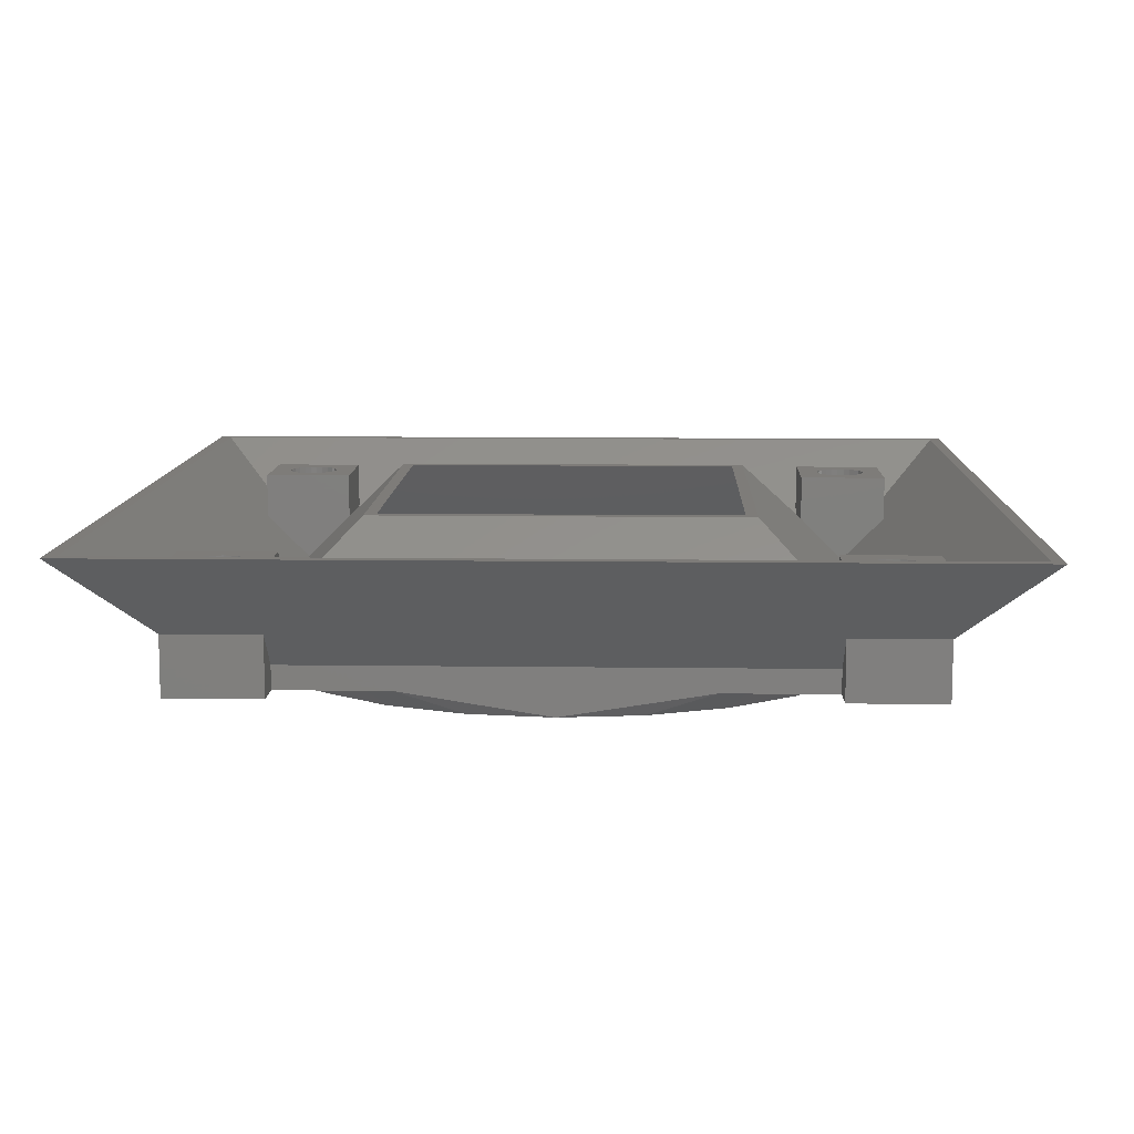
<metadata>
{"format":"stl","ext":"stl","renderer":"f3d","projection":"perspective","resolution":1024,"background":"white","views":[{"elev":10.1,"azim":-178.1,"up":"+Z"}]}
</metadata>
<code>
# stl→obj: 448 verts, 930 faces
v 116.6 134.2 -14
v 114.5 126.5 -12
v 112.4 128.6 -14
v 119.2 132.7 -12
v 66.26 169.7 -10
v 66.26 125.7 -12
v 66.26 125.7 -10
v 66.26 135.2 -12
v 66.26 147.7 -14
v 66.26 160.2 -12
v 66.26 169.7 -12
v 120.3 135.2 -12
v 120.3 125.7 -10
v 120.3 125.7 -12
v 120.3 169.7 -10
v 120.3 147.7 -14
v 120.3 160.2 -12
v 120.3 169.7 -12
v 80.72 174.7 -12
v 105.8 174.7 -12
v 93.26 174.7 -14
v 71.26 174.7 -10
v 71.26 174.7 -12
v 115.3 174.7 -10
v 115.3 174.7 -12
v 119.3 140.7 -14
v 119.2 162.7 -12
v 119.3 154.7 -14
v 116.6 161.2 -14
v 79.76 124.3 -14
v 80.72 120.7 -12
v 78.26 121.7 -12
v 86.27 121.6 -14
v 74.17 128.6 -14
v 72.05 126.5 -12
v 69.88 134.2 -14
v 67.28 132.7 -12
v 106.8 171.1 -14
v 100.2 173.8 -14
v 108.3 173.7 -12
v 114.5 168.9 -12
v 112.4 166.8 -14
v 67.18 140.7 -14
v 93.26 120.7 -14
v 67.18 154.7 -14
v 67.76 147.7 -14
v 68.63 154.3 -14
v 69.88 161.2 -14
v 71.17 160.4 -14
v 74.17 166.8 -14
v 75.23 165.7 -14
v 79.76 171.1 -14
v 80.51 169.8 -14
v 86.27 173.8 -14
v 86.66 172.3 -14
v 93.26 173.2 -14
v 99.86 172.3 -14
v 106 169.8 -14
v 111.3 165.7 -14
v 115.3 160.4 -14
v 117.9 154.3 -14
v 118.8 147.7 -14
v 68.63 141.1 -14
v 71.17 134.9 -14
v 75.23 129.7 -14
v 80.51 125.6 -14
v 86.66 123.1 -14
v 93.26 122.2 -14
v 99.86 123.1 -14
v 100.2 121.6 -14
v 106 125.6 -14
v 106.8 124.3 -14
v 111.3 129.7 -14
v 115.3 134.9 -14
v 117.9 141.1 -14
v 75.23 129.7 -12
v 71.17 134.9 -12
v 68.63 141.1 -12
v 67.76 147.7 -12
v 80.51 125.6 -12
v 86.66 123.1 -12
v 68.63 154.3 -12
v 93.26 122.2 -12
v 99.86 123.1 -12
v 66.68 175.9 -2
v 66.13 175.6 -12
v 66.68 175.9 -12
v 66.13 175.6 -2
v 68.85 123.3 -2
v 69.21 122.8 -12
v 69.21 122.8 -2
v 68.85 123.3 -12
v 66.13 123.6 -2
v 65.67 123.3 -12
v 66.13 123.6 -12
v 65.67 123.3 -2
v 68.38 123.6 -12
v 68.38 123.6 -2
v 65.31 122.8 -2
v 65.31 122.8 -12
v 67.84 123.9 -12
v 67.84 123.9 -2
v 67.26 123.9 -2
v 66.68 123.9 -12
v 67.26 123.9 -12
v 66.68 123.9 -2
v 65.09 122.3 -2
v 65.09 122.3 -12
v 69.43 121.1 -2
v 69.21 120.6 -12
v 69.21 120.6 -2
v 69.43 121.1 -12
v 65.31 172.6 -12
v 65.67 172.1 -2
v 65.67 172.1 -12
v 65.31 172.6 -2
v 65.01 173.7 -12
v 65.09 173.1 -2
v 65.09 173.1 -12
v 65.01 173.7 -2
v 66.68 119.5 -2
v 67.26 119.4 -12
v 66.68 119.5 -12
v 67.26 119.4 -2
v 69.43 122.3 -2
v 69.51 121.7 -12
v 69.51 121.7 -2
v 69.43 122.3 -12
v 65.31 174.8 -12
v 65.09 174.3 -2
v 65.09 174.3 -12
v 65.31 174.8 -2
v 66.13 171.7 -12
v 66.13 171.7 -2
v 65.01 121.7 -12
v 65.09 121.1 -2
v 65.09 121.1 -12
v 65.01 121.7 -2
v 65.31 120.6 -2
v 65.31 120.6 -12
v 68.85 120.1 -12
v 68.85 120.1 -2
v 115.3 169.7 -7
v 115.3 169.7 -10
v 118.3 169.7 -10
v 67.84 119.5 -12
v 67.84 119.5 -2
v 115.3 177.7 -7
v 115.3 177.7 -12
v 56.26 110.7 1.128e-14
v 57.26 111.7 1.128e-14
v 56.26 184.7 1.128e-14
v 130.3 110.7 1.128e-14
v 129.3 111.7 1.128e-14
v 129.3 183.7 1.128e-14
v 57.26 183.7 1.128e-14
v 130.3 184.7 1.128e-14
v 65.67 120.1 -2
v 65.67 120.1 -12
v 123.3 177.7 -12
v 123.3 169.7 -7
v 123.3 169.7 -12
v 123.3 177.7 -7
v 115.3 172.7 -10
v 77.26 131.7 1.128e-14
v 78.26 132.7 1.128e-14
v 77.26 163.7 1.128e-14
v 109.3 131.7 1.128e-14
v 108.3 132.7 1.128e-14
v 108.3 162.7 1.128e-14
v 78.26 162.7 1.128e-14
v 109.3 163.7 1.128e-14
v 71.26 169.7 -7
v 71.26 172.7 -10
v 66.13 119.7 -12
v 66.13 119.7 -2
v 68.38 119.7 -12
v 68.38 119.7 -2
v 71.26 122.7 -10
v 71.26 125.7 -7
v 115.3 122.7 -10
v 115.3 125.7 -7
v 71.26 125.7 -10
v 89.38 133.2 -10
v 85.76 134.7 -10
v 82.65 137.1 -10
v 80.27 140.2 -10
v 78.77 143.8 -10
v 78.26 147.7 -10
v 93.26 132.7 -10
v 97.14 133.2 -10
v 100.8 134.7 -10
v 103.9 137.1 -10
v 106.2 140.2 -10
v 107.7 143.8 -10
v 108.3 147.7 -10
v 115.3 125.7 -10
v 118.3 125.7 -10
v 68.26 169.7 -10
v 68.26 125.7 -10
v 71.26 169.7 -10
v 78.77 151.6 -10
v 80.27 155.2 -10
v 82.65 158.3 -10
v 85.76 160.7 -10
v 89.38 162.2 -10
v 93.26 162.7 -10
v 97.14 162.2 -10
v 100.8 160.7 -10
v 103.9 158.3 -10
v 106.2 155.2 -10
v 107.7 151.6 -10
v 71.26 177.7 -12
v 71.26 177.7 -7
v 71.26 120.7 -12
v 71.26 117.7 -7
v 71.26 117.7 -12
v 71.26 120.7 -10
v 63.26 177.7 -7
v 63.26 169.7 -12
v 63.26 169.7 -7
v 63.26 177.7 -12
v 115.3 120.7 -10
v 115.3 117.7 -12
v 115.3 117.7 -7
v 115.3 120.7 -12
v 123.3 125.7 -12
v 123.3 125.7 -7
v 123.3 117.7 -7
v 123.3 117.7 -12
v 65.67 175.3 -12
v 65.67 175.3 -2
v 63.26 117.7 -2
v 63.26 125.7 -2
v 71.26 117.7 -2
v 71.26 125.7 -2
v 63.26 117.7 -6
v 71.26 117.7 -6
v 71.26 121.7 -10
v 115.3 117.7 -6
v 123.3 117.7 -6
v 115.3 121.7 -10
v 63.26 177.7 -2
v 63.26 169.7 -6
v 63.26 169.7 -2
v 63.26 177.7 -6
v 71.26 177.7 -6
v 71.26 177.7 -2
v 66.68 171.5 -2
v 71.26 169.7 -2
v 67.26 171.4 -2
v 67.84 171.5 -2
v 68.38 171.7 -2
v 68.85 172.1 -2
v 69.21 172.6 -2
v 69.43 173.1 -2
v 69.51 173.7 -2
v 67.26 175.9 -2
v 67.84 175.9 -2
v 68.38 175.6 -2
v 68.85 175.3 -2
v 69.21 174.8 -2
v 69.43 174.3 -2
v 63.26 125.7 -6
v 115.3 125.7 -6
v 115.3 169.7 -6
v 119.3 169.7 -10
v 119.3 125.7 -10
v 57.26 183.7 -1
v 129.3 183.7 -1
v 115.3 177.7 -2
v 115.3 169.7 -2
v 115.3 173.7 -10
v 115.3 177.7 -6
v 123.3 169.7 -6
v 123.3 169.7 -2
v 123.3 177.7 -6
v 123.3 177.7 -2
v 129.3 111.7 -1
v 123.3 125.7 -6
v 115.3 125.7 -2
v 123.3 125.7 -2
v 117.1 173.1 -2
v 117.3 172.6 -2
v 117.7 172.1 -2
v 118.1 171.7 -2
v 118.7 171.5 -2
v 117 173.7 -2
v 119.3 171.4 -2
v 119.8 171.5 -2
v 120.4 171.7 -2
v 120.8 172.1 -2
v 121.2 172.6 -2
v 121.4 173.1 -2
v 121.5 173.7 -2
v 118.7 175.9 -2
v 118.1 175.6 -2
v 117.7 175.3 -2
v 117.3 174.8 -2
v 117.1 174.3 -2
v 119.3 175.9 -2
v 119.8 175.9 -2
v 120.4 175.6 -2
v 120.8 175.3 -2
v 121.2 174.8 -2
v 121.4 174.3 -2
v 115.3 117.7 -2
v 123.3 117.7 -2
v 71.26 125.7 -6
v 63.26 117.7 -12
v 63.26 117.7 -7
v 67.26 125.7 -10
v 117.1 121.1 -2
v 117.3 120.6 -2
v 117.7 120.1 -2
v 118.1 119.7 -2
v 118.7 119.5 -2
v 117 121.7 -2
v 119.3 119.4 -2
v 119.8 119.5 -2
v 120.4 119.7 -2
v 120.8 120.1 -2
v 121.2 120.6 -2
v 121.4 121.1 -2
v 121.5 121.7 -2
v 118.7 123.9 -2
v 118.1 123.6 -2
v 117.7 123.3 -2
v 117.3 122.8 -2
v 117.1 122.3 -2
v 119.3 123.9 -2
v 119.8 123.9 -2
v 120.4 123.6 -2
v 120.8 123.3 -2
v 121.2 122.8 -2
v 121.4 122.3 -2
v 63.26 125.7 -7
v 63.26 125.7 -12
v 67.26 169.7 -10
v 71.26 169.7 -6
v 71.26 173.7 -10
v 57.26 111.7 -1
v 117.7 123.3 -12
v 117.3 122.8 -12
v 117.1 122.3 -12
v 117 121.7 -12
v 118.1 123.6 -12
v 121.2 172.6 -12
v 121.4 173.1 -12
v 121.2 122.8 -12
v 120.8 123.3 -12
v 118.7 123.9 -12
v 117.1 121.1 -12
v 117.3 120.6 -12
v 67.26 175.9 -12
v 67.84 175.9 -12
v 68.38 175.6 -12
v 68.85 175.3 -12
v 69.21 174.8 -12
v 69.43 174.3 -12
v 69.51 173.7 -12
v 66.68 171.5 -12
v 67.28 162.7 -12
v 67.26 171.4 -12
v 67.84 171.5 -12
v 72.05 168.9 -12
v 68.38 171.7 -12
v 68.85 172.1 -12
v 69.21 172.6 -12
v 69.43 173.1 -12
v 78.26 173.7 -12
v 119.3 123.9 -12
v 120.4 123.6 -12
v 118.1 119.7 -12
v 117.7 120.1 -12
v 121.4 121.1 -12
v 121.5 121.7 -12
v 121.4 122.3 -12
v 119.8 123.9 -12
v 117.7 175.3 -12
v 117.3 174.8 -12
v 118.7 119.5 -12
v 121.2 120.6 -12
v 118.1 175.6 -12
v 118.7 175.9 -12
v 117.1 174.3 -12
v 117 173.7 -12
v 119.8 119.5 -12
v 119.3 119.4 -12
v 120.8 120.1 -12
v 120.4 119.7 -12
v 117.1 173.1 -12
v 120.4 171.7 -12
v 119.8 171.5 -12
v 119.3 171.4 -12
v 120.8 172.1 -12
v 118.1 171.7 -12
v 117.7 172.1 -12
v 121.4 174.3 -12
v 121.2 174.8 -12
v 121.5 173.7 -12
v 118.7 171.5 -12
v 117.3 172.6 -12
v 119.8 175.9 -12
v 120.4 175.6 -12
v 120.8 175.3 -12
v 119.3 175.9 -12
v 80.51 169.8 -12
v 78.26 147.7 -12
v 75.23 165.7 -12
v 78.77 151.6 -12
v 80.27 155.2 -12
v 82.65 158.3 -12
v 86.66 172.3 -12
v 85.76 160.7 -12
v 89.38 162.2 -12
v 93.26 173.2 -12
v 93.26 162.7 -12
v 99.86 172.3 -12
v 97.14 162.2 -12
v 100.8 160.7 -12
v 106 169.8 -12
v 103.9 158.3 -12
v 106.2 155.2 -12
v 111.3 165.7 -12
v 107.7 151.6 -12
v 108.3 147.7 -12
v 71.17 160.4 -12
v 78.77 143.8 -12
v 80.27 140.2 -12
v 82.65 137.1 -12
v 85.76 134.7 -12
v 89.38 133.2 -12
v 93.26 132.7 -12
v 97.14 133.2 -12
v 100.8 134.7 -12
v 106 125.6 -12
v 103.9 137.1 -12
v 106.2 140.2 -12
v 111.3 129.7 -12
v 107.7 143.8 -12
v 115.3 160.4 -12
v 115.3 134.9 -12
v 117.9 154.3 -12
v 117.9 141.1 -12
v 118.8 147.7 -12
v 108.3 121.7 -12
v 105.8 120.7 -12
f 1 2 3
f 2 1 4
f 5 6 7
f 6 5 8
f 8 5 9
f 9 5 10
f 10 5 11
f 12 13 14
f 13 12 15
f 15 12 16
f 15 16 17
f 15 17 18
f 19 20 21
f 22 19 23
f 19 22 24
f 20 24 25
f 24 20 19
f 26 4 1
f 4 26 12
f 27 28 29
f 28 27 17
f 30 31 32
f 31 30 33
f 34 32 35
f 32 34 30
f 36 35 37
f 35 36 34
f 20 38 39
f 38 20 40
f 17 16 28
f 16 12 26
f 41 29 42
f 29 41 27
f 40 42 38
f 42 40 41
f 20 39 21
f 43 37 8
f 37 43 36
f 31 33 44
f 9 43 8
f 45 43 9
f 43 45 46
f 46 45 47
f 47 45 48
f 47 48 49
f 49 48 50
f 49 50 51
f 51 50 52
f 51 52 53
f 53 52 54
f 53 54 55
f 55 54 21
f 55 21 56
f 56 21 39
f 56 39 57
f 57 39 58
f 58 39 38
f 58 38 59
f 59 38 42
f 59 42 60
f 60 42 29
f 60 29 61
f 61 29 28
f 61 28 62
f 43 63 36
f 63 43 46
f 36 63 64
f 36 64 34
f 34 64 65
f 34 65 30
f 30 65 66
f 30 66 33
f 33 66 67
f 33 67 44
f 44 67 68
f 44 68 69
f 44 69 70
f 70 69 71
f 70 71 72
f 72 71 73
f 72 73 3
f 3 73 74
f 3 74 1
f 1 74 75
f 1 75 26
f 26 75 62
f 26 62 28
f 26 28 16
f 64 76 65
f 76 64 77
f 46 78 63
f 78 46 79
f 76 66 65
f 66 76 80
f 80 67 66
f 67 80 81
f 47 79 46
f 79 47 82
f 81 68 67
f 68 81 83
f 83 69 68
f 69 83 84
f 63 77 64
f 77 63 78
f 85 86 87
f 86 85 88
f 89 90 91
f 90 89 92
f 93 94 95
f 94 93 96
f 89 97 92
f 97 89 98
f 94 99 100
f 99 94 96
f 98 101 97
f 101 98 102
f 103 104 105
f 104 103 106
f 106 95 104
f 95 106 93
f 102 105 101
f 105 102 103
f 100 107 108
f 107 100 99
f 109 110 111
f 110 109 112
f 113 114 115
f 114 113 116
f 117 118 119
f 118 117 120
f 121 122 123
f 122 121 124
f 125 126 127
f 126 125 128
f 129 130 131
f 130 129 132
f 119 116 113
f 116 119 118
f 114 133 115
f 133 114 134
f 91 128 125
f 128 91 90
f 131 120 117
f 120 131 130
f 135 136 137
f 136 135 138
f 137 139 140
f 139 137 136
f 108 138 135
f 138 108 107
f 127 112 109
f 112 127 126
f 111 141 142
f 141 111 110
f 143 144 145
f 124 146 122
f 146 124 147
f 148 25 24
f 25 148 149
f 150 151 152
f 151 150 153
f 151 153 154
f 154 153 155
f 152 156 157
f 156 152 151
f 157 156 155
f 157 155 153
f 140 158 159
f 158 140 139
f 160 161 162
f 161 160 163
f 164 144 143
f 165 166 167
f 166 165 168
f 166 168 169
f 169 168 170
f 167 171 172
f 171 167 166
f 172 171 170
f 172 170 168
f 162 15 18
f 15 162 161
f 164 173 174
f 173 164 171
f 171 164 170
f 170 164 143
f 158 175 159
f 175 158 176
f 147 177 146
f 177 147 178
f 148 160 149
f 160 148 163
f 178 141 177
f 141 178 142
f 176 123 175
f 123 176 121
f 166 179 180
f 179 166 181
f 181 166 169
f 181 169 182
f 181 183 179
f 183 181 184
f 183 184 185
f 183 185 186
f 183 186 187
f 183 187 188
f 183 188 189
f 184 181 190
f 190 181 191
f 191 181 192
f 192 181 193
f 193 181 194
f 194 181 195
f 195 181 196
f 196 181 144
f 144 181 197
f 144 197 145
f 145 197 198
f 183 199 200
f 199 183 201
f 201 183 174
f 174 183 202
f 174 202 203
f 174 203 204
f 174 204 205
f 174 205 206
f 174 206 164
f 202 183 189
f 164 206 207
f 164 207 208
f 164 208 209
f 164 209 210
f 164 210 211
f 164 211 212
f 164 212 196
f 164 196 144
f 213 22 23
f 22 213 214
f 215 216 217
f 216 215 218
f 219 220 221
f 220 219 222
f 223 224 225
f 224 223 226
f 13 227 14
f 227 13 228
f 180 183 200
f 143 169 170
f 169 143 182
f 182 143 145
f 182 145 198
f 227 229 230
f 229 227 228
f 88 231 86
f 231 88 232
f 233 136 234
f 136 233 139
f 139 233 158
f 158 233 176
f 176 233 121
f 121 233 235
f 234 136 138
f 121 235 124
f 124 235 147
f 147 235 178
f 178 235 142
f 142 235 111
f 111 235 109
f 109 235 127
f 234 106 236
f 106 234 93
f 93 234 96
f 96 234 99
f 99 234 107
f 107 234 138
f 236 106 103
f 236 103 102
f 236 102 98
f 236 98 89
f 236 89 91
f 236 91 125
f 236 125 127
f 236 127 235
f 154 237 151
f 237 154 238
f 238 154 239
f 239 154 240
f 240 154 241
f 242 239 240
f 235 237 238
f 237 235 233
f 243 244 245
f 244 243 246
f 243 247 246
f 247 243 248
f 245 118 243
f 118 245 116
f 116 245 114
f 114 245 134
f 134 245 249
f 249 245 250
f 243 118 120
f 249 250 251
f 251 250 252
f 252 250 253
f 253 250 254
f 254 250 255
f 255 250 256
f 256 250 257
f 243 85 248
f 85 243 88
f 88 243 232
f 232 243 132
f 132 243 130
f 130 243 120
f 248 85 258
f 248 258 259
f 248 259 260
f 248 260 261
f 248 261 262
f 248 262 263
f 248 263 257
f 248 257 250
f 231 132 129
f 132 231 232
f 234 237 233
f 237 234 264
f 265 172 168
f 172 265 266
f 266 265 267
f 267 265 268
f 219 213 222
f 213 219 214
f 157 269 152
f 269 157 219
f 219 157 214
f 214 157 22
f 22 157 148
f 148 157 163
f 163 157 270
f 24 22 148
f 271 266 272
f 266 271 273
f 273 271 274
f 182 198 197
f 275 266 267
f 266 275 276
f 266 276 272
f 271 277 274
f 277 271 278
f 270 161 163
f 161 270 228
f 228 270 229
f 229 270 279
f 279 270 157
f 279 157 153
f 161 13 15
f 13 161 228
f 277 276 275
f 276 277 278
f 182 197 181
f 265 280 268
f 280 265 281
f 280 281 282
f 272 283 271
f 283 272 284
f 284 272 285
f 285 272 286
f 286 272 287
f 287 272 276
f 271 283 288
f 287 276 289
f 289 276 290
f 290 276 291
f 291 276 292
f 292 276 293
f 293 276 294
f 294 276 295
f 271 296 278
f 296 271 297
f 297 271 298
f 298 271 299
f 299 271 300
f 300 271 288
f 278 296 301
f 278 301 302
f 278 302 303
f 278 303 304
f 278 304 305
f 278 305 306
f 278 306 295
f 278 295 276
f 281 240 307
f 240 281 242
f 242 281 265
f 229 224 230
f 224 229 225
f 173 199 201
f 308 240 241
f 240 308 307
f 239 235 238
f 235 239 236
f 236 239 309
f 216 310 217
f 310 216 311
f 174 173 201
f 280 308 241
f 308 280 282
f 264 309 312
f 309 264 234
f 309 234 236
f 307 313 281
f 313 307 314
f 314 307 315
f 315 307 316
f 316 307 317
f 317 307 308
f 281 313 318
f 317 308 319
f 319 308 320
f 320 308 321
f 321 308 322
f 322 308 323
f 323 308 324
f 324 308 325
f 281 326 282
f 326 281 327
f 327 281 328
f 328 281 329
f 329 281 330
f 330 281 318
f 282 326 331
f 282 331 332
f 282 332 333
f 282 333 334
f 282 334 335
f 282 335 336
f 282 336 325
f 282 325 308
f 180 179 183
f 337 310 311
f 310 337 338
f 338 7 6
f 7 338 337
f 339 7 5
f 7 339 312
f 199 312 339
f 312 199 200
f 154 280 241
f 280 154 275
f 275 154 277
f 277 154 155
f 280 267 268
f 267 280 275
f 309 339 312
f 339 309 340
f 340 309 165
f 340 165 167
f 312 244 264
f 244 312 339
f 237 156 151
f 156 237 246
f 246 237 264
f 246 264 244
f 242 309 239
f 309 242 165
f 165 242 168
f 168 242 265
f 273 247 341
f 247 273 274
f 246 155 156
f 155 246 247
f 155 247 274
f 155 274 277
f 167 341 340
f 341 167 273
f 273 167 172
f 273 172 266
f 223 216 218
f 342 153 150
f 153 342 311
f 153 311 216
f 153 216 225
f 225 216 223
f 153 225 229
f 153 229 279
f 343 329 344
f 329 343 328
f 345 318 346
f 318 345 330
f 327 343 347
f 343 327 328
f 294 348 293
f 348 294 349
f 334 350 335
f 350 334 351
f 340 244 339
f 244 340 250
f 244 250 245
f 326 347 352
f 347 326 327
f 5 337 221
f 337 5 7
f 269 150 152
f 150 269 342
f 342 269 219
f 342 219 311
f 311 219 221
f 311 221 337
f 341 250 340
f 250 341 248
f 248 341 247
f 353 314 354
f 314 353 313
f 273 174 341
f 174 273 164
f 222 131 220
f 131 222 129
f 129 222 231
f 231 222 86
f 86 222 87
f 87 222 213
f 220 131 117
f 87 213 355
f 355 213 356
f 356 213 357
f 357 213 358
f 358 213 359
f 359 213 360
f 360 213 361
f 220 119 11
f 119 220 117
f 11 119 113
f 11 113 115
f 11 115 133
f 11 133 362
f 11 362 10
f 10 362 363
f 363 362 364
f 363 364 365
f 363 365 366
f 366 365 367
f 366 367 368
f 366 368 369
f 366 369 370
f 366 370 361
f 366 361 23
f 23 361 213
f 366 23 371
f 371 23 19
f 331 352 372
f 352 331 326
f 5 220 11
f 220 5 221
f 15 268 267
f 268 15 13
f 334 373 351
f 373 334 333
f 315 374 375
f 374 315 316
f 267 198 145
f 198 267 268
f 24 341 22
f 341 24 273
f 346 313 353
f 313 346 318
f 242 218 239
f 218 242 223
f 22 247 341
f 247 22 214
f 325 376 324
f 376 325 377
f 336 377 325
f 377 336 378
f 179 242 239
f 242 179 181
f 335 378 336
f 378 335 350
f 332 372 379
f 372 332 331
f 344 330 345
f 330 344 329
f 333 379 373
f 379 333 332
f 173 200 199
f 200 173 180
f 180 173 171
f 180 171 166
f 257 370 256
f 370 257 361
f 380 299 381
f 299 380 298
f 316 382 374
f 382 316 317
f 324 383 323
f 383 324 376
f 262 360 263
f 360 262 359
f 251 365 364
f 365 251 252
f 354 315 375
f 315 354 314
f 296 384 385
f 384 296 297
f 386 288 387
f 288 386 300
f 319 388 389
f 388 319 320
f 321 390 391
f 390 321 322
f 387 283 392
f 283 387 288
f 252 367 365
f 367 252 253
f 134 362 133
f 362 134 249
f 323 390 322
f 390 323 383
f 253 368 367
f 368 253 254
f 290 393 394
f 393 290 291
f 261 357 358
f 357 261 260
f 259 355 356
f 355 259 258
f 263 361 257
f 361 263 360
f 260 356 357
f 356 260 259
f 255 368 254
f 368 255 369
f 249 364 362
f 364 249 251
f 289 394 395
f 394 289 290
f 317 389 382
f 389 317 319
f 320 391 388
f 391 320 321
f 256 369 255
f 369 256 370
f 293 396 292
f 396 293 348
f 261 359 262
f 359 261 358
f 258 87 355
f 87 258 85
f 291 396 393
f 396 291 292
f 285 397 398
f 397 285 286
f 305 399 306
f 399 305 400
f 295 349 294
f 349 295 401
f 306 401 295
f 401 306 399
f 381 300 386
f 300 381 299
f 287 395 402
f 395 287 289
f 403 285 398
f 285 403 284
f 303 404 405
f 404 303 302
f 304 405 406
f 405 304 303
f 302 407 404
f 407 302 301
f 304 400 305
f 400 304 406
f 392 284 403
f 284 392 283
f 286 402 397
f 402 286 287
f 297 380 384
f 380 297 298
f 301 385 407
f 385 301 296
f 408 409 410
f 409 408 411
f 411 408 412
f 412 408 413
f 413 408 414
f 413 414 415
f 415 414 416
f 416 414 417
f 416 417 418
f 418 417 419
f 418 419 420
f 420 419 421
f 421 419 422
f 421 422 423
f 423 422 424
f 424 422 425
f 424 425 426
f 426 425 427
f 82 78 79
f 78 82 428
f 78 428 77
f 77 428 76
f 76 428 410
f 76 410 80
f 80 410 409
f 80 409 429
f 80 429 430
f 80 430 431
f 80 431 81
f 81 431 432
f 81 432 433
f 81 433 83
f 83 433 434
f 83 434 435
f 83 435 84
f 84 435 436
f 84 436 437
f 437 436 438
f 437 438 439
f 437 439 440
f 440 439 441
f 440 441 427
f 440 427 425
f 440 425 442
f 440 442 443
f 443 442 444
f 443 444 445
f 445 444 446
f 447 226 448
f 226 447 2
f 226 2 4
f 226 4 224
f 224 4 345
f 224 345 346
f 345 4 344
f 344 4 343
f 343 4 347
f 347 4 352
f 352 4 372
f 372 4 12
f 372 12 379
f 379 12 14
f 379 14 373
f 373 14 227
f 373 227 351
f 351 227 350
f 350 227 378
f 378 227 377
f 224 382 230
f 382 224 374
f 374 224 375
f 375 224 354
f 354 224 353
f 353 224 346
f 230 382 389
f 230 389 388
f 230 388 391
f 230 391 390
f 230 390 383
f 230 383 376
f 230 376 377
f 230 377 227
f 160 25 149
f 25 160 385
f 25 385 384
f 25 384 380
f 25 380 381
f 25 381 386
f 25 386 387
f 385 160 407
f 407 160 404
f 404 160 405
f 405 160 406
f 406 160 400
f 400 160 399
f 399 160 401
f 393 18 394
f 18 393 162
f 162 393 396
f 162 396 348
f 162 348 349
f 162 349 401
f 162 401 160
f 25 40 20
f 40 25 41
f 41 25 27
f 27 25 392
f 392 25 387
f 27 392 403
f 27 403 398
f 27 398 397
f 27 397 402
f 27 402 395
f 27 395 17
f 17 395 394
f 17 394 18
f 37 6 8
f 6 37 104
f 104 37 105
f 105 37 101
f 101 37 35
f 101 35 97
f 97 35 92
f 92 35 90
f 90 35 128
f 128 35 126
f 126 35 215
f 215 35 32
f 215 32 31
f 310 123 217
f 123 310 175
f 175 310 159
f 159 310 140
f 140 310 137
f 137 310 135
f 217 123 122
f 217 122 146
f 217 146 177
f 217 177 141
f 217 141 110
f 217 110 112
f 217 112 126
f 217 126 215
f 6 310 338
f 310 6 108
f 310 108 135
f 108 6 100
f 100 6 94
f 94 6 95
f 95 6 104
f 210 424 211
f 424 210 423
f 206 415 416
f 415 206 205
f 212 427 196
f 427 212 426
f 196 441 195
f 441 196 427
f 210 421 423
f 421 210 209
f 411 189 409
f 189 411 202
f 195 439 194
f 439 195 441
f 194 438 193
f 438 194 439
f 192 438 436
f 438 192 193
f 191 436 435
f 436 191 192
f 190 435 434
f 435 190 191
f 211 426 212
f 426 211 424
f 84 71 69
f 71 84 437
f 409 188 429
f 188 409 189
f 412 202 411
f 202 412 203
f 413 203 412
f 203 413 204
f 205 413 415
f 413 205 204
f 207 416 418
f 416 207 206
f 208 418 420
f 418 208 207
f 209 420 421
f 420 209 208
f 437 73 71
f 73 437 440
f 422 57 58
f 57 422 419
f 430 186 431
f 186 430 187
f 425 58 59
f 58 425 422
f 442 61 444
f 61 442 60
f 443 73 440
f 73 443 74
f 184 434 433
f 434 184 190
f 425 60 442
f 60 425 59
f 419 56 57
f 56 419 417
f 51 428 49
f 428 51 410
f 444 62 446
f 62 444 61
f 445 74 443
f 74 445 75
f 417 55 56
f 55 417 414
f 408 51 53
f 51 408 410
f 49 82 47
f 82 49 428
f 431 185 432
f 185 431 186
f 429 187 430
f 187 429 188
f 446 75 445
f 75 446 62
f 414 53 55
f 53 414 408
f 185 433 432
f 433 185 184
f 448 44 70
f 448 31 44
f 31 448 226
f 31 226 215
f 215 226 218
f 218 226 223
f 72 448 70
f 448 72 447
f 3 447 72
f 447 3 2
f 371 50 366
f 50 371 52
f 366 48 363
f 48 366 50
f 19 52 371
f 52 19 54
f 10 45 9
f 363 45 10
f 45 363 48
f 19 21 54

</code>
